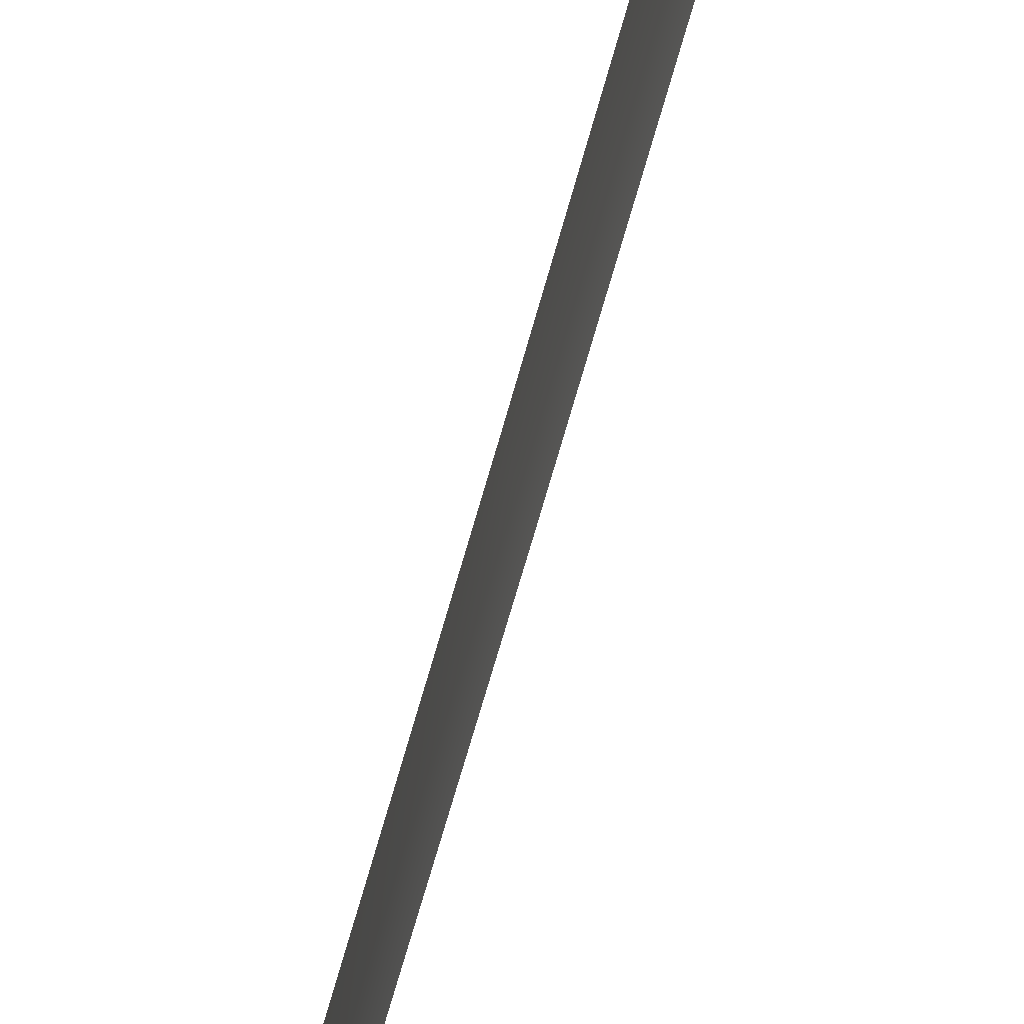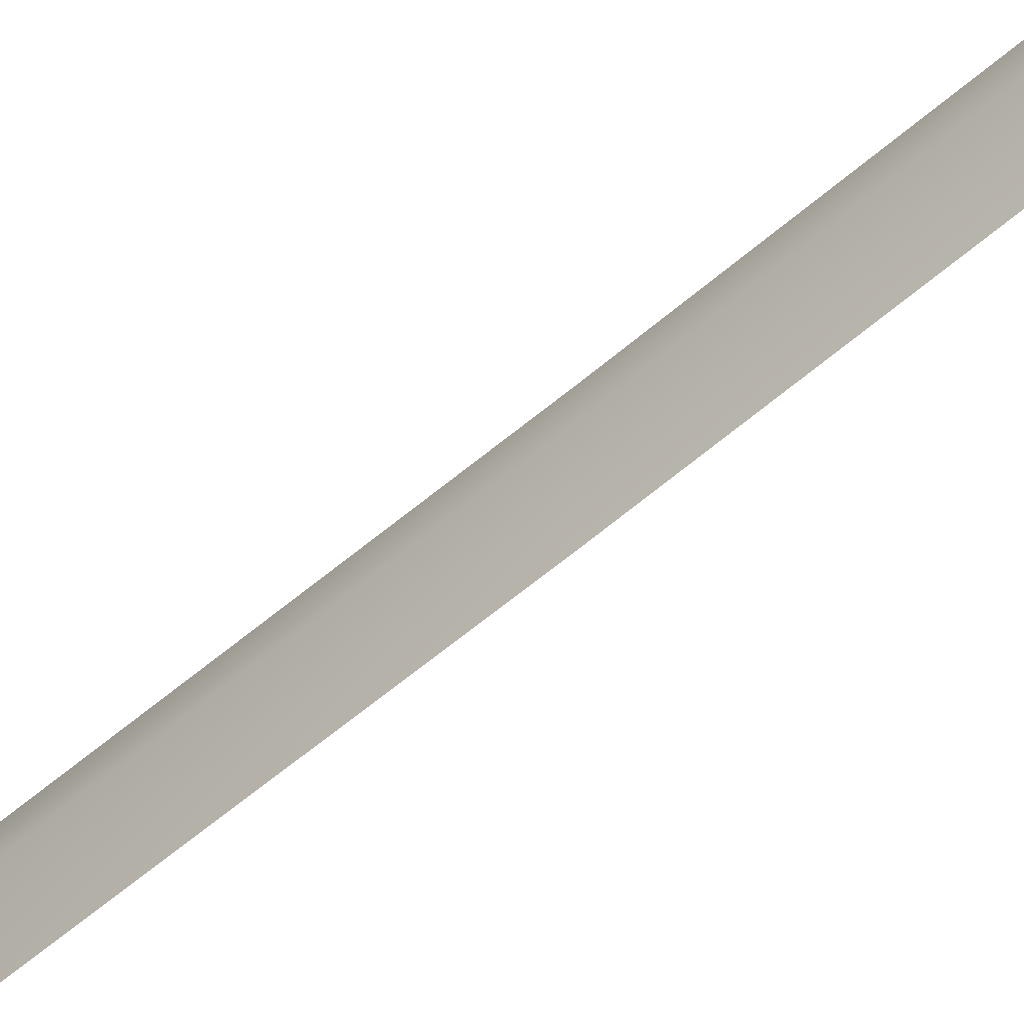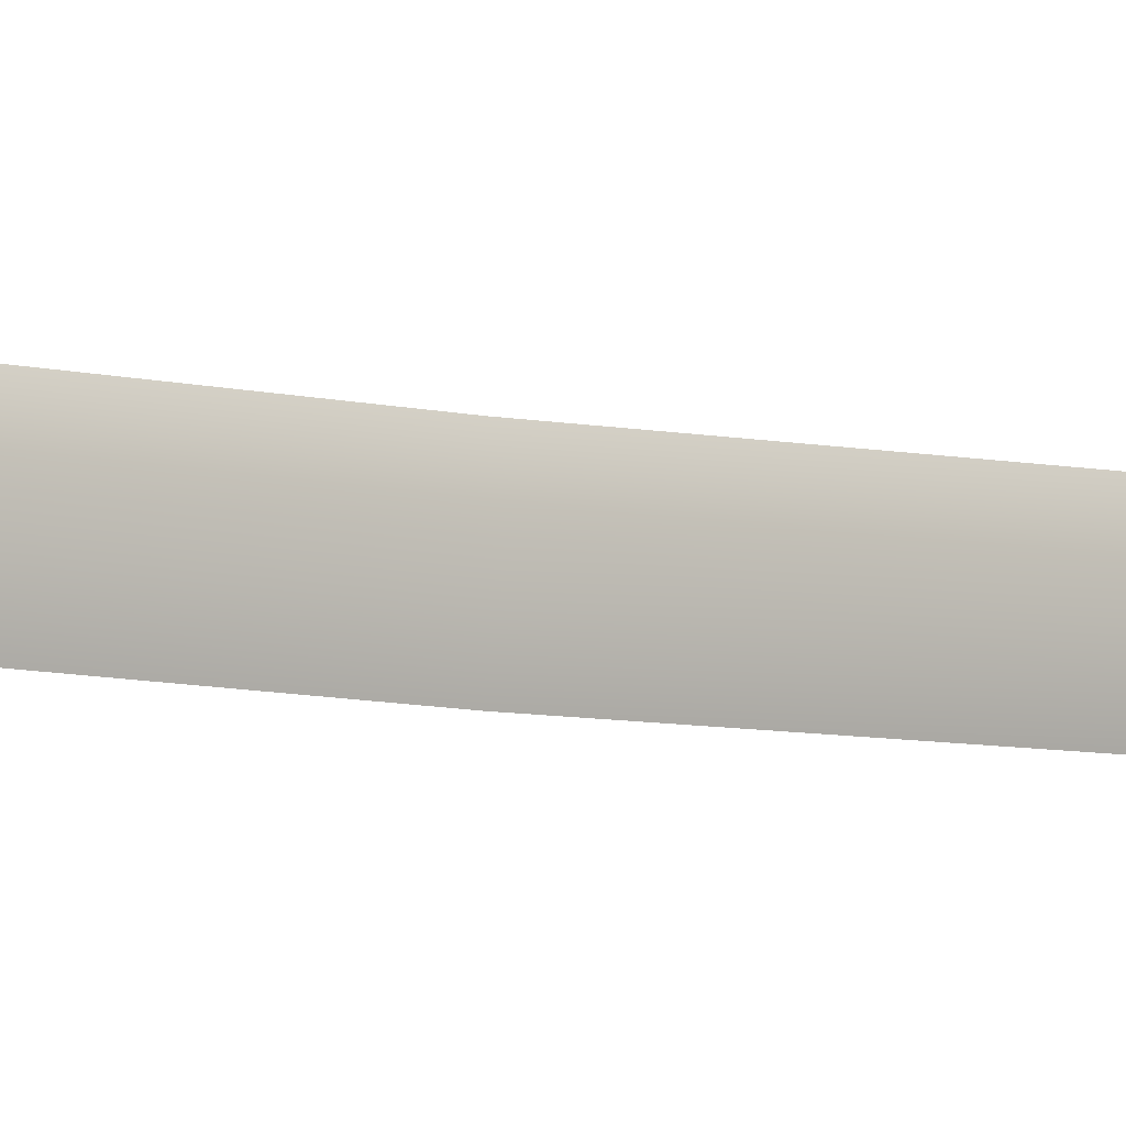
<metadata>
{"format":"obj","ext":"obj","renderer":"f3d","projection":"perspective","resolution":1024,"background":"white","views":[{"elev":-47.7,"azim":167.3,"up":"+Z"},{"elev":-52.0,"azim":133.6,"up":"+Z"},{"elev":-5.1,"azim":-129.2,"up":"+Z"}]}
</metadata>
<code>
v  -0.939 7.465 0.5423
v  -0.5421 7.465 0.9393
v  0.5424 7.465 0.9393
v  0.9394 7.465 0.5423
v  1.085 7.465 -0.0001
v  -1.084 7.465 -0.0001
v  0.0003 7.465 -1.085
v  -0.5421 7.465 -0.9395
v  0.5424 7.465 -0.9395
v  -0.939 7.465 -0.5424
v  0.9394 7.465 -0.5424
v  -1.004 -9.016 -0.0001
v  -0.8693 -9.016 -0.5021
v  0.8697 -9.016 -0.5021
v  1.004 -9.016 -0.0001
v  1.103 7.146 -0.0001
v  0.9548 7.146 -0.5512
v  -1.102 7.146 -0.0001
v  -0.9546 7.146 0.5512
v  -0.9546 6.802 -0.5514
v  -1.102 6.801 -0.0001
v  -0.9546 7.146 -0.5512
v  0.0003 7.465 1.085
v  0.0003 -9.016 1.004
v  -0.5019 -9.016 0.8694
v  0.5021 -9.016 0.8694
v  0.5513 7.146 0.9546
v  0.0003 7.146 1.102
v  0.0003 -9.016 -1.004
v  0.5021 -9.016 -0.8697
v  -0.5019 -9.016 -0.8697
v  0.8697 -9.016 0.502
v  0.9548 6.802 0.551
v  0.5513 6.801 0.9547
v  0.9548 7.146 0.5512
v  1.103 6.801 -0.0001
v  0.9548 6.802 -0.5514
v  0.5513 6.801 -0.9548
v  -0.8693 -9.016 0.502
v  0.0003 6.802 -1.103
v  -0.551 6.801 -0.9548
v  -0.551 7.146 -0.9548
v  -0.551 7.146 0.9546
v  0.0003 7.146 -1.103
v  0.5513 7.146 -0.9548
v  -0.9546 6.802 0.551
v  -0.551 6.801 0.9547
v  0.0003 6.802 1.102
v  0.0003 41.23 1.854
v  0.0003 49.69 2.43
v  -0.3041 48.08 1.209
v  -0.3041 41.23 0.7419
v  0.0003 21.22 1.274
v  0.0003 7.651 1.218
v  0.3046 21.22 0.1616
v  0.0003 47.79 -0.3501
v  0.0003 41.23 -0.8015
v  0.0003 7.464 -1.012
v  -0.3041 7.464 0.1065
v  0.0003 7.934 -1.438
v  0.0003 7.465 1.018
v  0.3046 7.464 0.1065
v  -0.3041 31.22 0.3679
v  0.0003 31.22 1.48
v  0.3046 31.22 0.3679
v  0.3046 41.23 0.7419
v  -0.3041 21.22 0.1616
v  0.3046 48.08 1.209
v  0.0003 21.22 -1.382
v  0.0003 49.2 0.9767
v  0.0003 31.22 -1.175
v  -1.28 7.146 -1.336
v  1.28 7.146 -1.336
v  0.8131 7.146 -3.083
v  -0.8128 7.146 -3.083
v  1.391 6.801 -0.0001
v  1.28 6.802 -1.336
v  1.391 7.146 -0.0001
v  -1.28 6.802 1.336
v  -1.28 6.802 -1.336
v  0.3218 6.801 3.484
v  0.3218 7.146 3.484
v  -0.3215 7.146 3.484
v  -0.3215 6.801 3.484
v  1.28 7.146 1.336
v  -1.391 6.801 -0.0001
v  -1.391 7.146 -0.0001
v  0.6325 6.801 3.363
v  0.6325 7.146 3.363
v  1.28 6.802 1.336
v  -0.8128 6.802 3.083
v  0.8131 6.802 3.083
v  -0.6321 7.146 3.363
v  -0.8128 7.146 3.083
v  -0.6321 6.801 3.363
v  -0.632 7.146 -3.363
v  -0.3215 7.146 -3.484
v  -0.3215 6.801 -3.484
v  -0.632 6.802 -3.363
v  -0.8128 6.802 -3.083
v  0.8131 6.802 -3.083
v  0.8131 7.146 3.083
v  0.6325 7.146 -3.363
v  0.3218 7.146 -3.484
v  0.3218 6.801 -3.484
v  0.6325 6.802 -3.363
v  -1.28 7.146 1.336
g Katana_LODC
f 1 2 3
f 3 4 1
f 5 6 1
f 1 4 5
f 7 8 9
f 10 11 9
f 9 8 10
f 11 10 6
f 6 5 11
f 12 13 14
f 14 15 12
f 16 17 11
f 11 5 16
f 18 19 1
f 1 6 18
f 20 13 12
f 12 21 20
f 18 6 10
f 10 22 18
f 3 2 23
f 24 25 26
f 27 3 23
f 23 28 27
f 29 30 31
f 32 33 34
f 34 26 32
f 4 35 16
f 16 5 4
f 32 15 36
f 36 33 32
f 37 36 15
f 15 14 37
f 31 30 14
f 14 13 31
f 37 14 30
f 30 38 37
f 25 39 32
f 32 26 25
f 30 29 40
f 40 38 30
f 29 31 41
f 41 40 29
f 10 8 42
f 42 22 10
f 20 41 31
f 31 13 20
f 1 19 43
f 43 2 1
f 7 44 42
f 42 8 7
f 12 15 32
f 32 39 12
f 11 17 45
f 45 9 11
f 43 28 23
f 23 2 43
f 3 27 35
f 35 4 3
f 12 39 46
f 46 21 12
f 25 47 46
f 46 39 25
f 25 24 48
f 48 47 25
f 34 48 24
f 24 26 34
f 7 9 45
f 45 44 7
f 49 50 51
f 51 52 49
f 53 54 55
f 52 51 56
f 56 57 52
f 58 59 60
f 61 62 54
f 58 60 62
f 52 63 64
f 64 49 52
f 64 65 66
f 66 49 64
f 53 67 54
f 66 68 50
f 50 49 66
f 69 55 60
f 56 70 68
f 56 68 66
f 66 57 56
f 71 57 66
f 66 65 71
f 50 70 51
f 70 50 68
f 67 53 64
f 64 63 67
f 55 69 71
f 71 65 55
f 65 64 53
f 53 55 65
f 63 71 69
f 69 67 63
f 57 71 63
f 63 52 57
f 70 56 51
f 67 59 54
f 67 69 60
f 59 67 60
f 62 55 54
f 60 55 62
f 59 61 54
f 72 73 74
f 74 75 72
f 76 77 73
f 73 78 76
f 47 79 46
f 20 80 41
f 81 82 83
f 83 84 81
f 38 77 37
f 27 85 35
f 86 87 72
f 72 80 86
f 88 89 82
f 82 81 88
f 17 73 45
f 85 90 76
f 76 78 85
f 91 79 90
f 90 92 91
f 93 94 91
f 91 95 93
f 96 97 98
f 98 99 96
f 77 80 100
f 100 101 77
f 73 77 101
f 101 74 73
f 88 92 102
f 102 89 88
f 103 104 97
f 97 96 103
f 33 90 34
f 98 97 104
f 104 105 98
f 104 103 106
f 106 105 104
f 93 95 84
f 84 83 93
f 96 99 100
f 100 75 96
f 74 101 106
f 106 103 74
f 19 107 43
f 94 107 79
f 79 91 94
f 90 85 102
f 102 92 90
f 100 80 72
f 72 75 100
f 107 87 86
f 86 79 107
f 42 72 22
f 93 83 82
f 82 89 93
f 95 88 81
f 81 84 95
f 99 98 105
f 105 106 99
f 102 85 107
f 107 94 102
f 76 90 33
f 33 36 76
f 79 48 90
f 76 36 37
f 37 77 76
f 77 40 80
f 35 85 78
f 78 16 35
f 27 28 85
f 78 73 17
f 17 16 78
f 72 44 73
f 86 21 46
f 46 79 86
f 20 21 86
f 86 80 20
f 101 100 99
f 99 106 101
f 103 96 75
f 75 74 103
f 22 72 87
f 87 18 22
f 19 18 87
f 87 107 19
f 89 102 94
f 94 93 89
f 92 88 95
f 95 91 92
f 72 42 44
f 44 45 73
f 28 43 107
f 28 107 85
f 48 34 90
f 79 47 48
f 77 38 40
f 40 41 80

</code>
